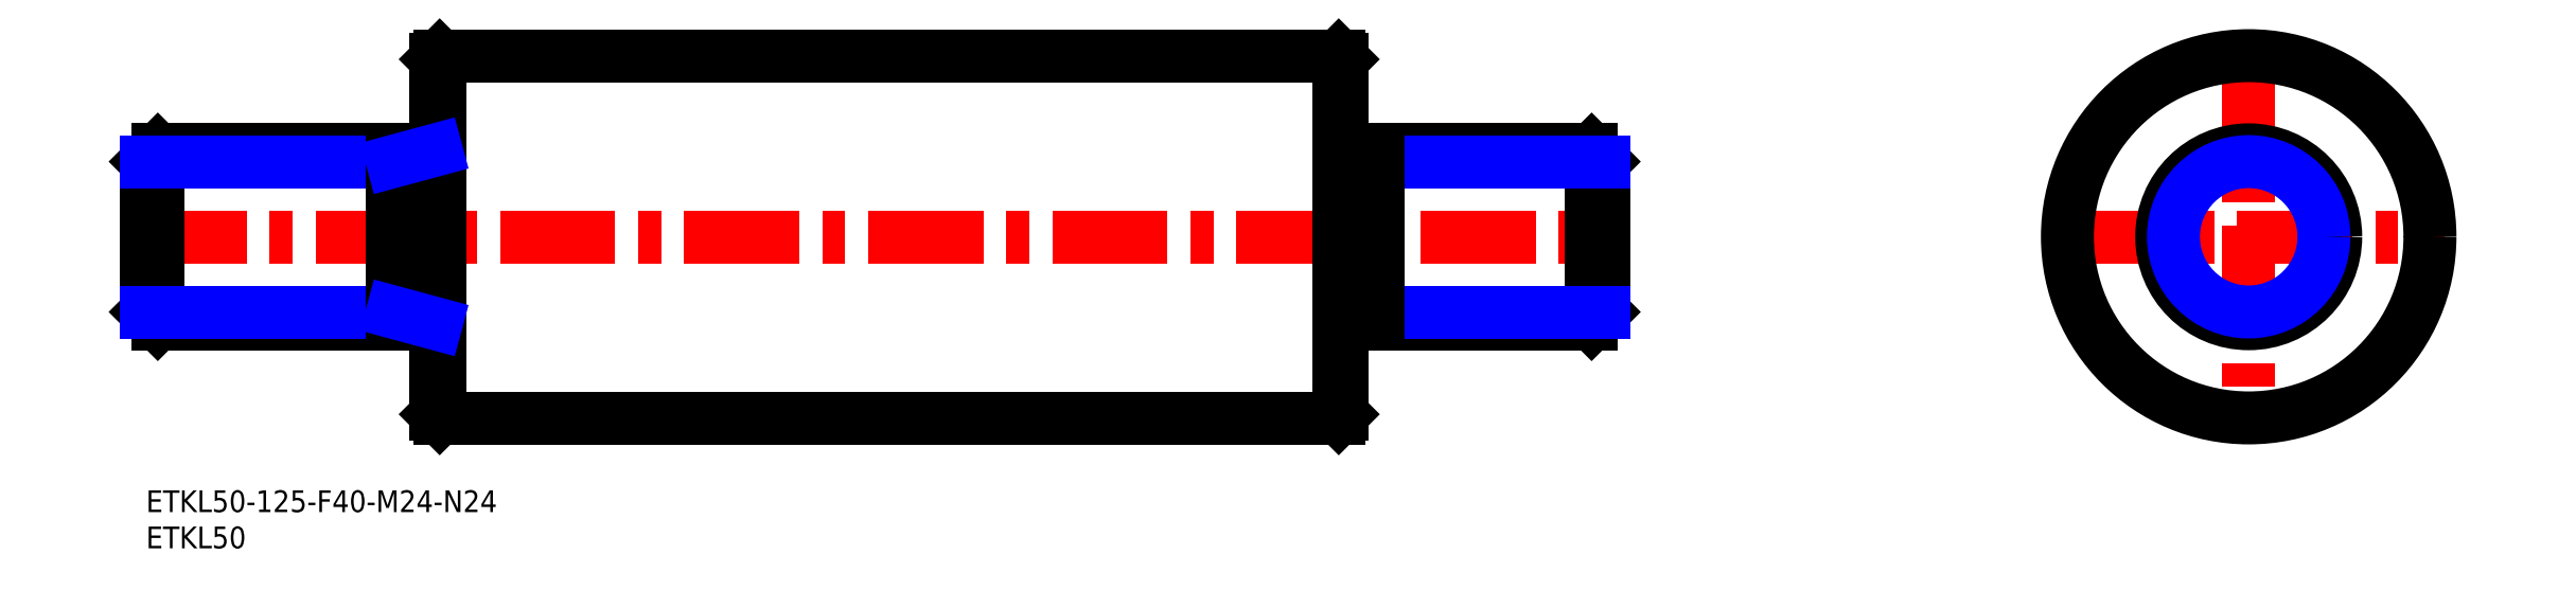
<metadata>
{"format":"dxf","ext":"dxf","renderer":"ezdxf+matplotlib","layout":"modelspace","background":"white","min_lineweight":24,"dpi":150}
</metadata>
<code>
0
SECTION
2
ENTITIES
0
INSERT
8
MSM_CONTINUOUS
2
*U4
10
0
20
0
30
0
0
INSERT
8
MSM_CONTINUOUS
2
*U5
10
0
20
0
30
0
0
LINE
8
MSM_CONTINUOUS
10
8.5e-15
20
24.62
30
0
11
8.5e-15
21
45.38
31
0
0
LINE
8
MSM_CENTER
10
-2
20
35
30
0
11
203
21
35
31
0
0
LINE
8
MSM_CONTINUOUS
10
40.5
20
10
30
0
11
164.5
21
10
31
0
0
LINE
8
MSM_CONTINUOUS
10
40.5
20
60
30
0
11
164.5
21
60
31
0
0
LINE
8
MSM_CONTINUOUS
10
40
20
59.5
30
0
11
40
21
10.5
31
0
0
LINE
8
MSM_CONTINUOUS
10
40.5
20
60
30
0
11
40.5
21
10
31
0
0
LINE
8
MSM_CONTINUOUS
10
40.5
20
10
30
0
11
40
21
10.5
31
0
0
LINE
8
MSM_CONTINUOUS
10
40.5
20
60
30
0
11
40
21
59.5
31
0
0
LINE
8
MSM_CENTER
10
290
20
62
30
0
11
290
21
8
31
0
0
LINE
8
MSM_CONTINUOUS
10
164.5
20
60
30
0
11
164.5
21
10
31
0
0
LINE
8
MSM_CONTINUOUS
10
165
20
59.5
30
0
11
165
21
10.5
31
0
0
LINE
8
MSM_CONTINUOUS
10
164.5
20
10
30
0
11
165
21
10.5
31
0
0
LINE
8
MSM_CONTINUOUS
10
164.5
20
60
30
0
11
165
21
59.5
31
0
0
LINE
8
MSM_CENTER
10
263
20
35
30
0
11
317
21
35
31
0
0
CIRCLE
8
MSM_CONTINUOUS
10
290
20
35
30
0
40
25
0
CIRCLE
8
MSM_CONTINUOUS
10
290
20
35
30
0
40
12
0
CIRCLE
8
MSM_NARROW
10
290
20
35
30
0
40
10.38
0
ARC
8
MSM_CONTINUOUS
10
39.5
20
47.5
30
0
40
0.5
50
270
51
0
0
ARC
8
MSM_CONTINUOUS
10
39.5
20
22.5
30
0
40
0.5
50
0
51
90
0
LINE
8
MSM_CONTINUOUS
10
39.5
20
47
30
0
11
1.624
21
47
31
0
0
LINE
8
MSM_CONTINUOUS
10
39.5
20
23
30
0
11
1.624
21
23
31
0
0
LINE
8
MSM_CONTINUOUS
10
8.5e-15
20
45.38
30
0
11
1.624
21
47
31
0
0
LINE
8
MSM_CONTINUOUS
10
1.624
20
47
30
0
11
1.624
21
23
31
0
0
LINE
8
MSM_CONTINUOUS
10
1.624
20
23
30
0
11
8.5e-15
21
24.62
31
0
0
LINE
8
MSM_NARROW
10
34
20
45.38
30
0
11
8.5e-15
21
45.38
31
0
0
LINE
8
MSM_NARROW
10
34
20
24.62
30
0
11
8.5e-15
21
24.62
31
0
0
LINE
8
MSM_CONTINUOUS
10
34
20
47
30
0
11
34
21
23
31
0
0
LINE
8
MSM_NARROW
10
34
20
45.38
30
0
11
40
21
47
31
0
0
LINE
8
MSM_NARROW
10
34
20
24.62
30
0
11
40
21
23
31
0
0
LINE
8
MSM_CONTINUOUS
10
170
20
47
30
0
11
199.4
21
47
31
0
0
LINE
8
MSM_CONTINUOUS
10
170
20
23
30
0
11
199.4
21
23
31
0
0
LINE
8
MSM_CONTINUOUS
10
201
20
24.62
30
0
11
201
21
45.38
31
0
0
LINE
8
MSM_CONTINUOUS
10
201
20
45.38
30
0
11
199.4
21
47
31
0
0
LINE
8
MSM_CONTINUOUS
10
199.4
20
47
30
0
11
199.4
21
23
31
0
0
LINE
8
MSM_CONTINUOUS
10
199.4
20
23
30
0
11
201
21
24.62
31
0
0
LINE
8
MSM_NARROW
10
170
20
45.38
30
0
11
201
21
45.38
31
0
0
LINE
8
MSM_NARROW
10
170
20
24.62
30
0
11
201
21
24.62
31
0
0
LINE
8
MSM_CONTINUOUS
10
170
20
23
30
0
11
170
21
47
31
0
0
LINE
8
MSM_CONTINUOUS
10
165
20
44.8
30
0
11
170
21
44.8
31
0
0
LINE
8
MSM_CONTINUOUS
10
165
20
25.2
30
0
11
170
21
25.2
31
0
0
ENDSEC
0
EOF

</code>
